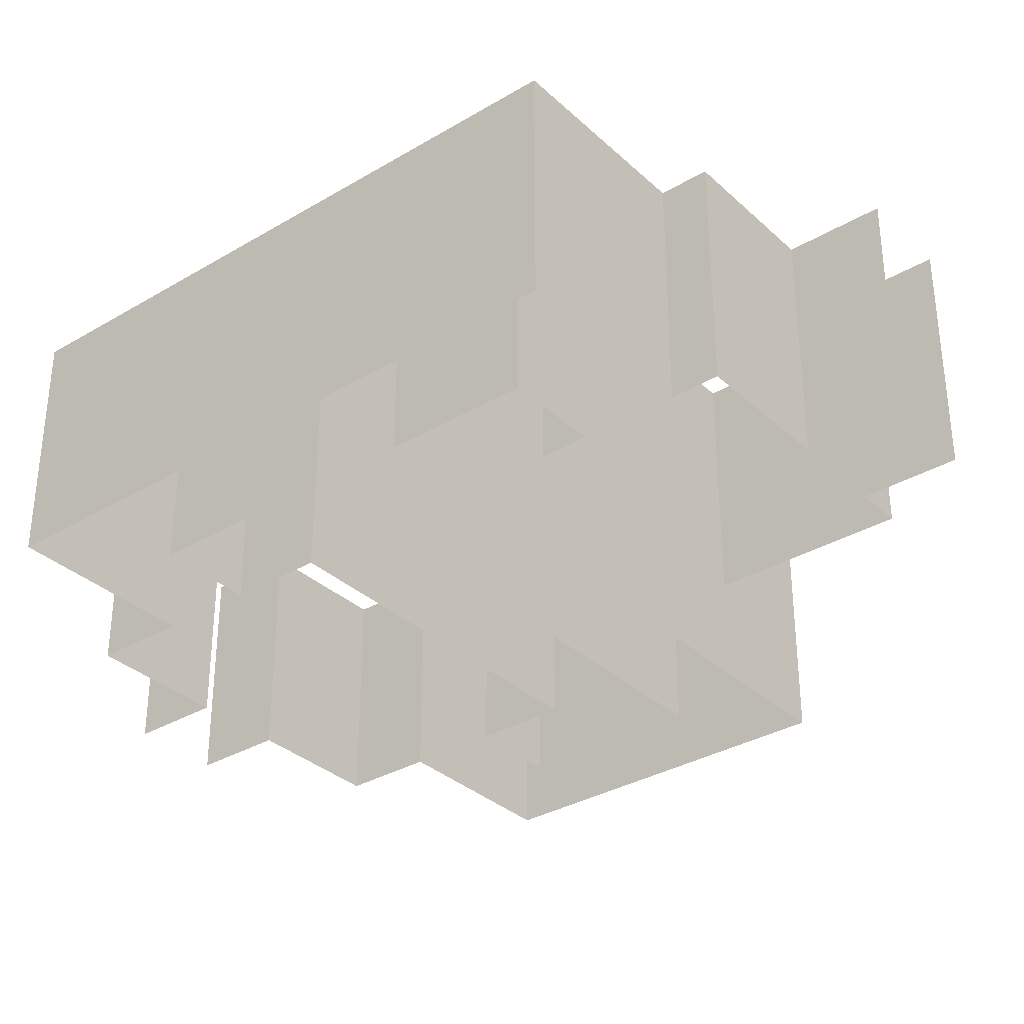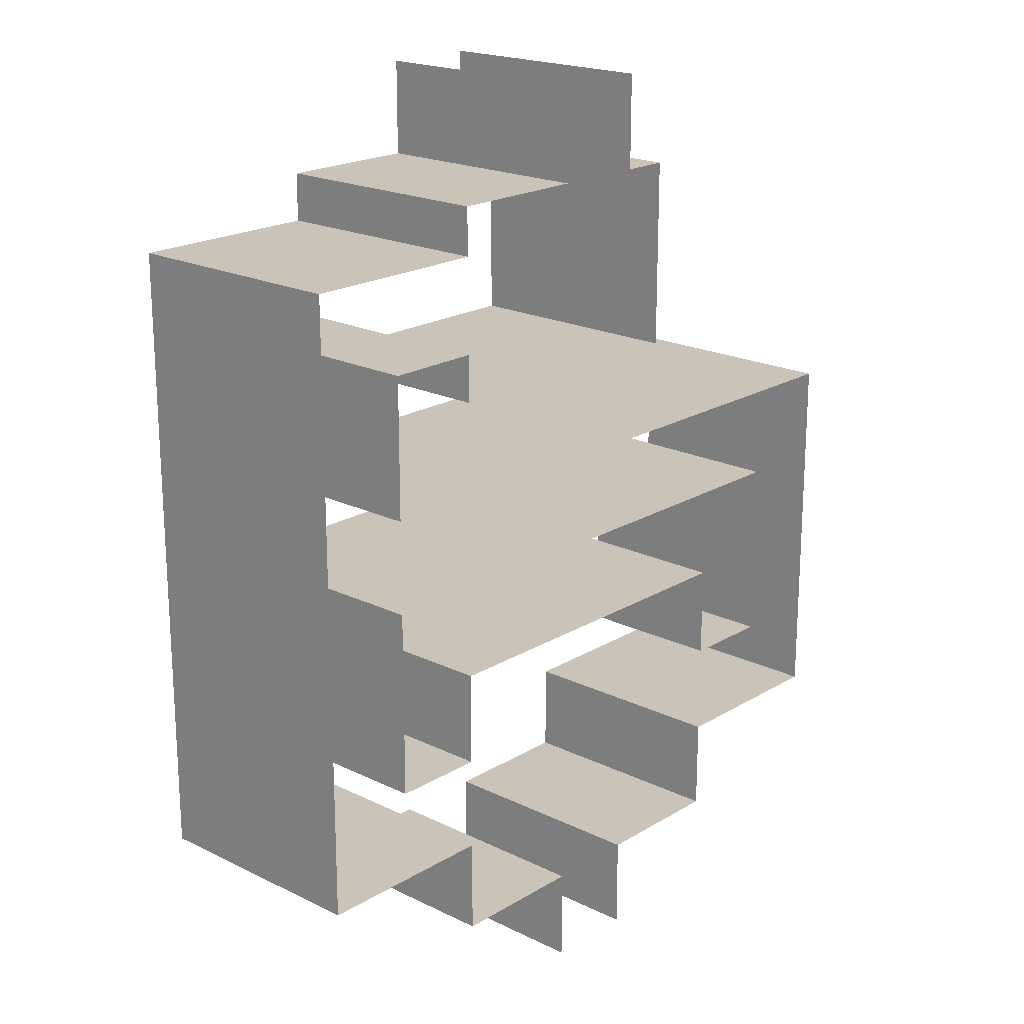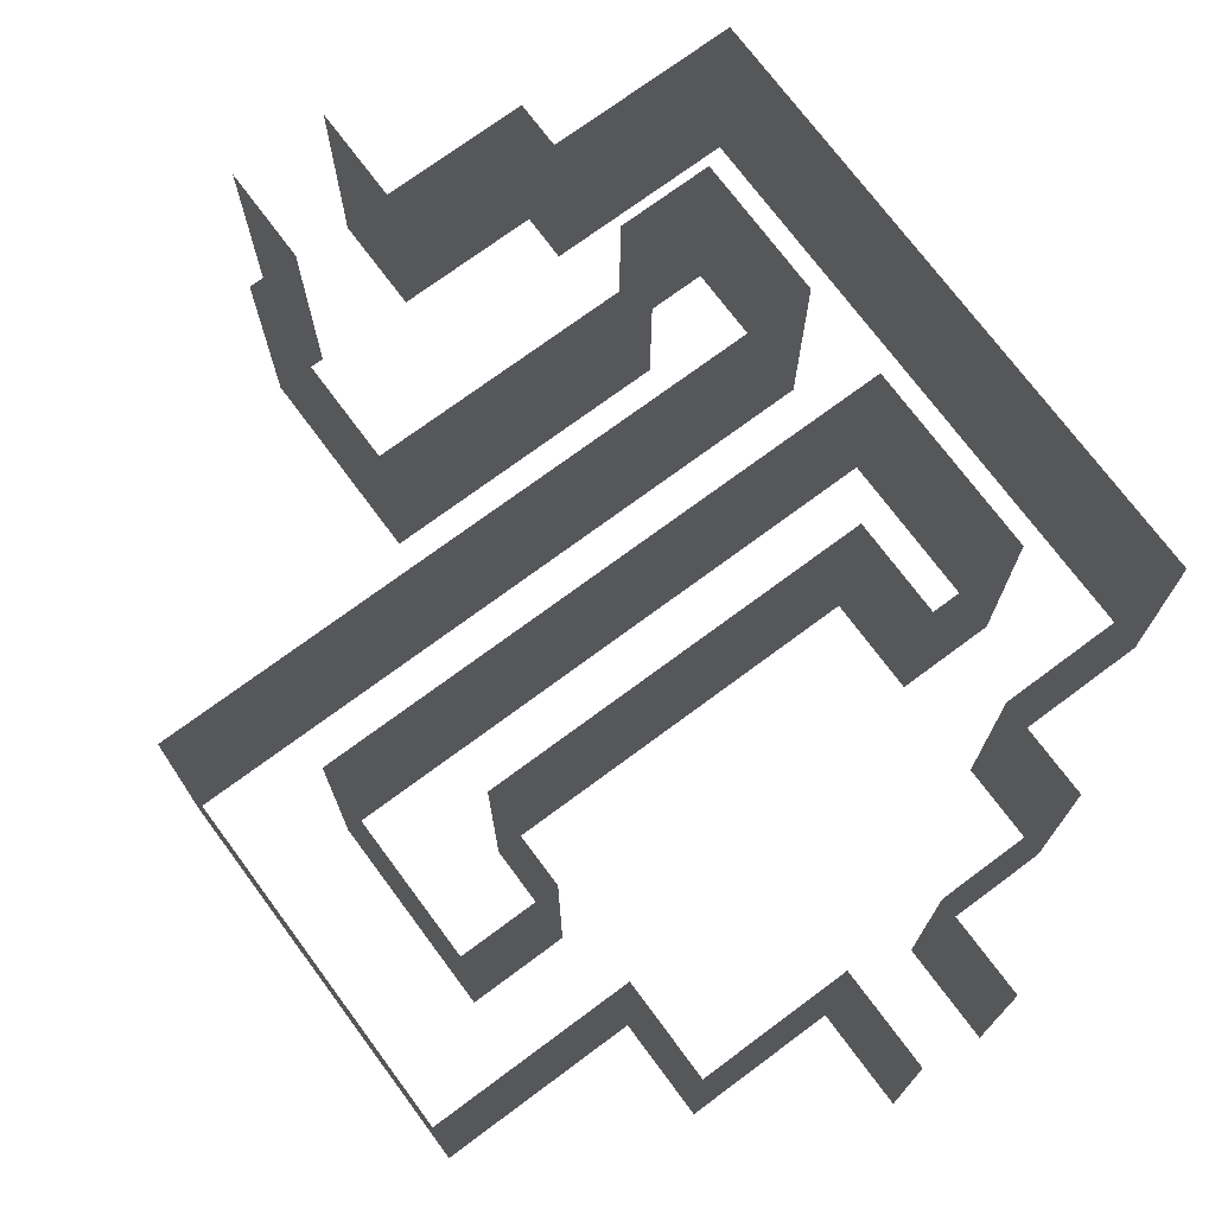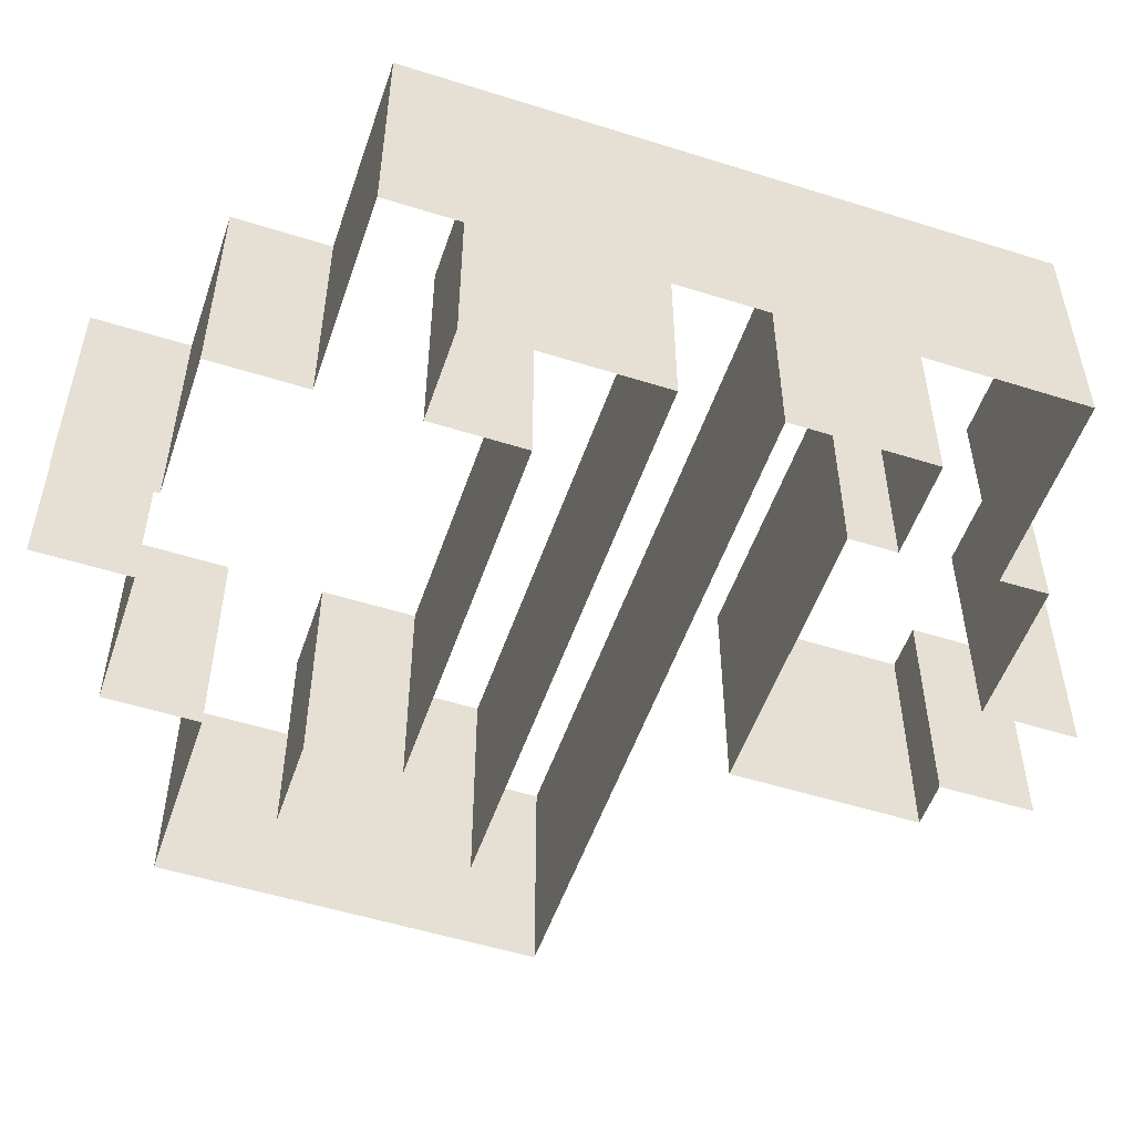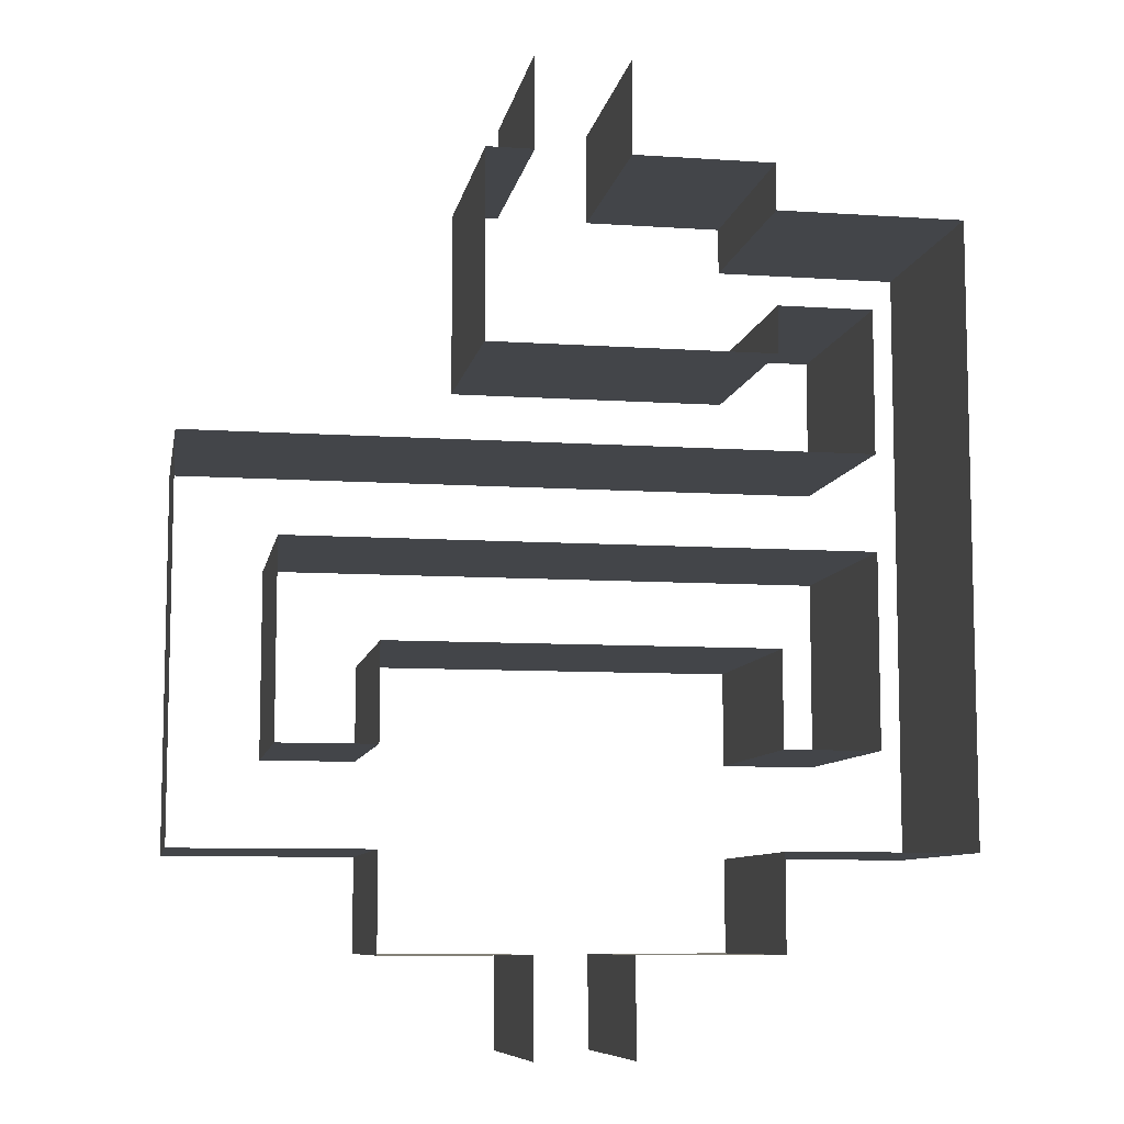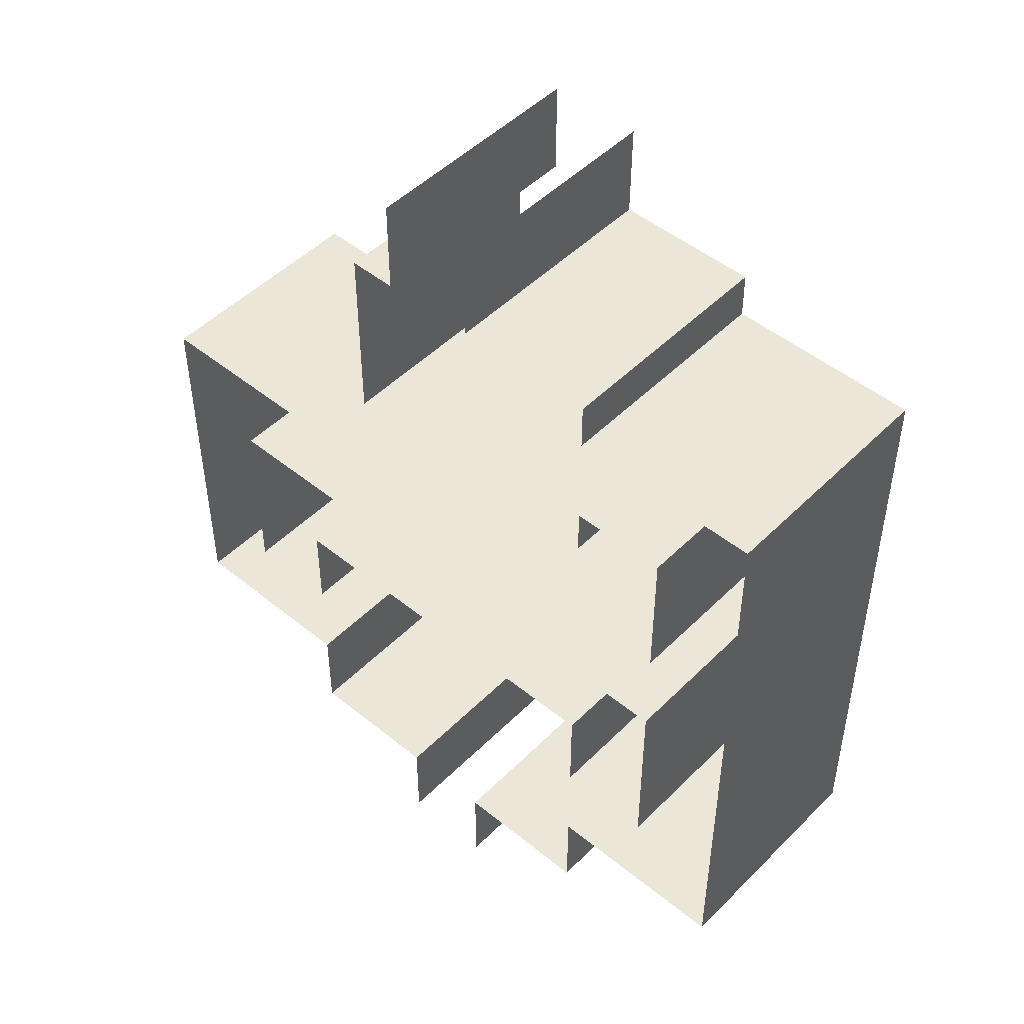
<metadata>
{"format":"obj","ext":"obj","renderer":"f3d","projection":"perspective","resolution":1024,"background":"white","views":[{"elev":-33.4,"azim":-51.0,"up":"+Y"},{"elev":19.9,"azim":-47.9,"up":"+Z"},{"elev":73.1,"azim":143.4,"up":"+Y"},{"elev":-52.8,"azim":-108.7,"up":"+Y"},{"elev":-8.7,"azim":169.7,"up":"+Z"},{"elev":48.6,"azim":-137.8,"up":"+Z"}]}
</metadata>
<code>
o Room
v -2 2.45 4
v 0.5 0 4
v -0.5 2.45 4
v -0.5 0.006153 4
v -0.5 0 -4
v 0.5 0 -4
v -2 0.006153 4
v -0.5 2.45 -4
v 0.5 2.45 4
v -0.5 0 -5
v 0.5 0 -5
v 0.5 2.45 -5
v -0.5 2.45 -5
v -2 0 2
v 1 0 2
v -2 0 2.5
v -2 0 3.5
v -2 2.45 2.5
v -2 2.45 3.5
v -4 0 3.5
v -4 2.45 3.5
v -3 0 2.5
v -3 2.45 2.5
v -3 0 -2
v -3 2.45 -2
v -2 0 -1
v 2 0 -1
v 2 0 -4
v -2 0 -3
v -2 0 -2
v -2 2.45 -2
v -2 2.45 -3
v -4 2.45 -3
v 1 0 4
v 0.5 0 5
v -0.5 2.45 5
v -0.5 0 5
v 0.5 2.45 5
v -2 2.45 -1
v 2 2.45 -1
v 2 2.45 -4
v 0.5 2.45 -4
v -2 2.45 -4
v -2 0 -4
v 1 2.45 4
v 1 2.45 2
v -2 2.45 2
v 2 0 -2
v 2 2.45 -2
v 2 2.45 -3
v 2 0 -3
v 4 2.45 -3
v 4 0 -3
v 3 2.45 -2
v 3 0 -2
v 4 0 1
v 4 2.45 1
v 3 0 -0
v 3 2.45 -0
v -3 2.45 1
v -3 0 1
v -3 2.45 0
v -3 0 0
v -4 0 -3
f 29 43 32
f 2 45 34
f 42 11 6
f 10 8 5
f 14 46 47
f 4 1 3
f 18 22 16
f 62 24 63
f 31 24 25
f 15 45 46
f 4 36 37
f 2 38 9
f 28 42 6
f 50 28 51
f 39 27 26
f 26 31 39
f 8 44 5
f 7 19 1
f 16 47 18
f 40 48 27
f 56 52 53
f 49 55 48
f 53 50 51
f 64 21 20
f 61 57 56
f 54 58 55
f 23 61 22
f 20 19 17
f 32 64 29
f 59 63 58
f 29 44 43
f 2 9 45
f 42 12 11
f 10 13 8
f 14 15 46
f 4 7 1
f 18 23 22
f 62 25 24
f 31 30 24
f 15 34 45
f 4 3 36
f 2 35 38
f 28 41 42
f 50 41 28
f 39 40 27
f 26 30 31
f 8 43 44
f 7 17 19
f 16 14 47
f 40 49 48
f 56 57 52
f 49 54 55
f 53 52 50
f 64 33 21
f 61 60 57
f 54 59 58
f 23 60 61
f 20 21 19
f 32 33 64
f 59 62 63

</code>
